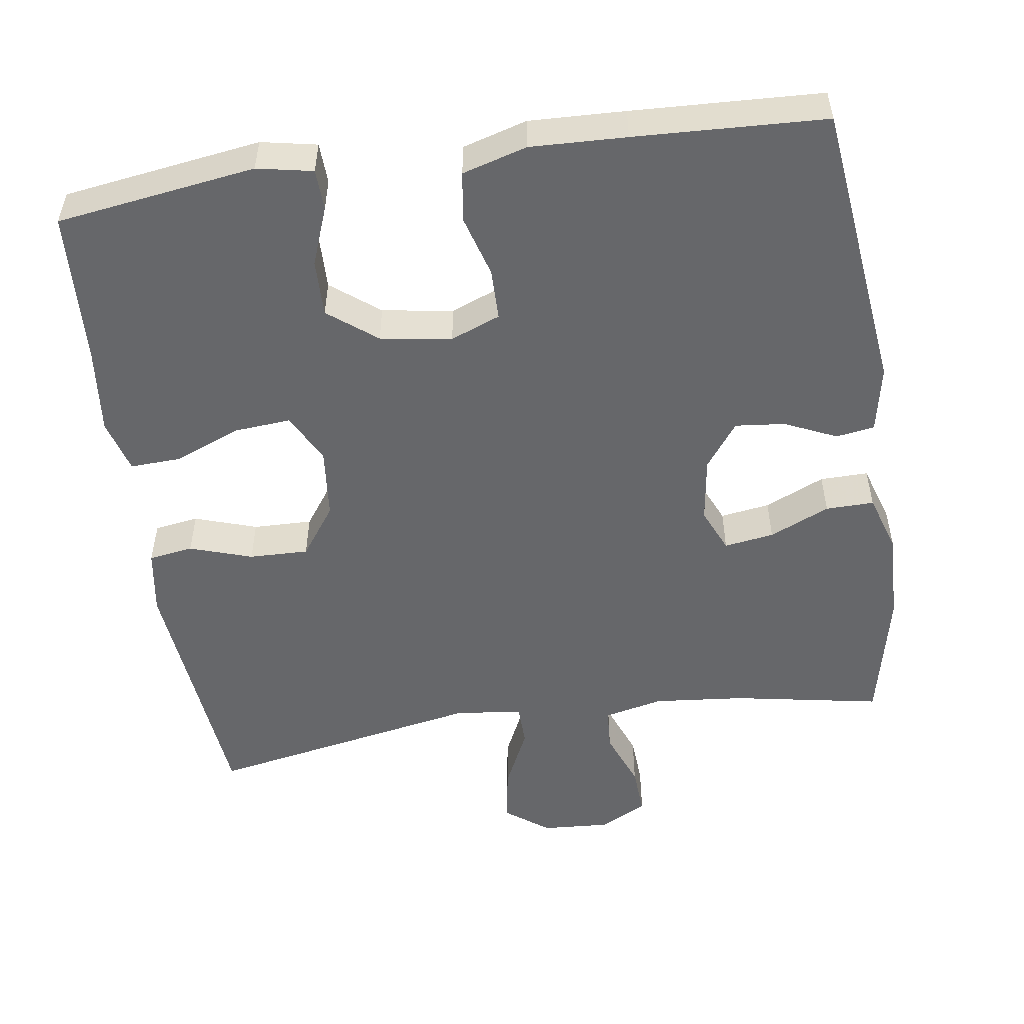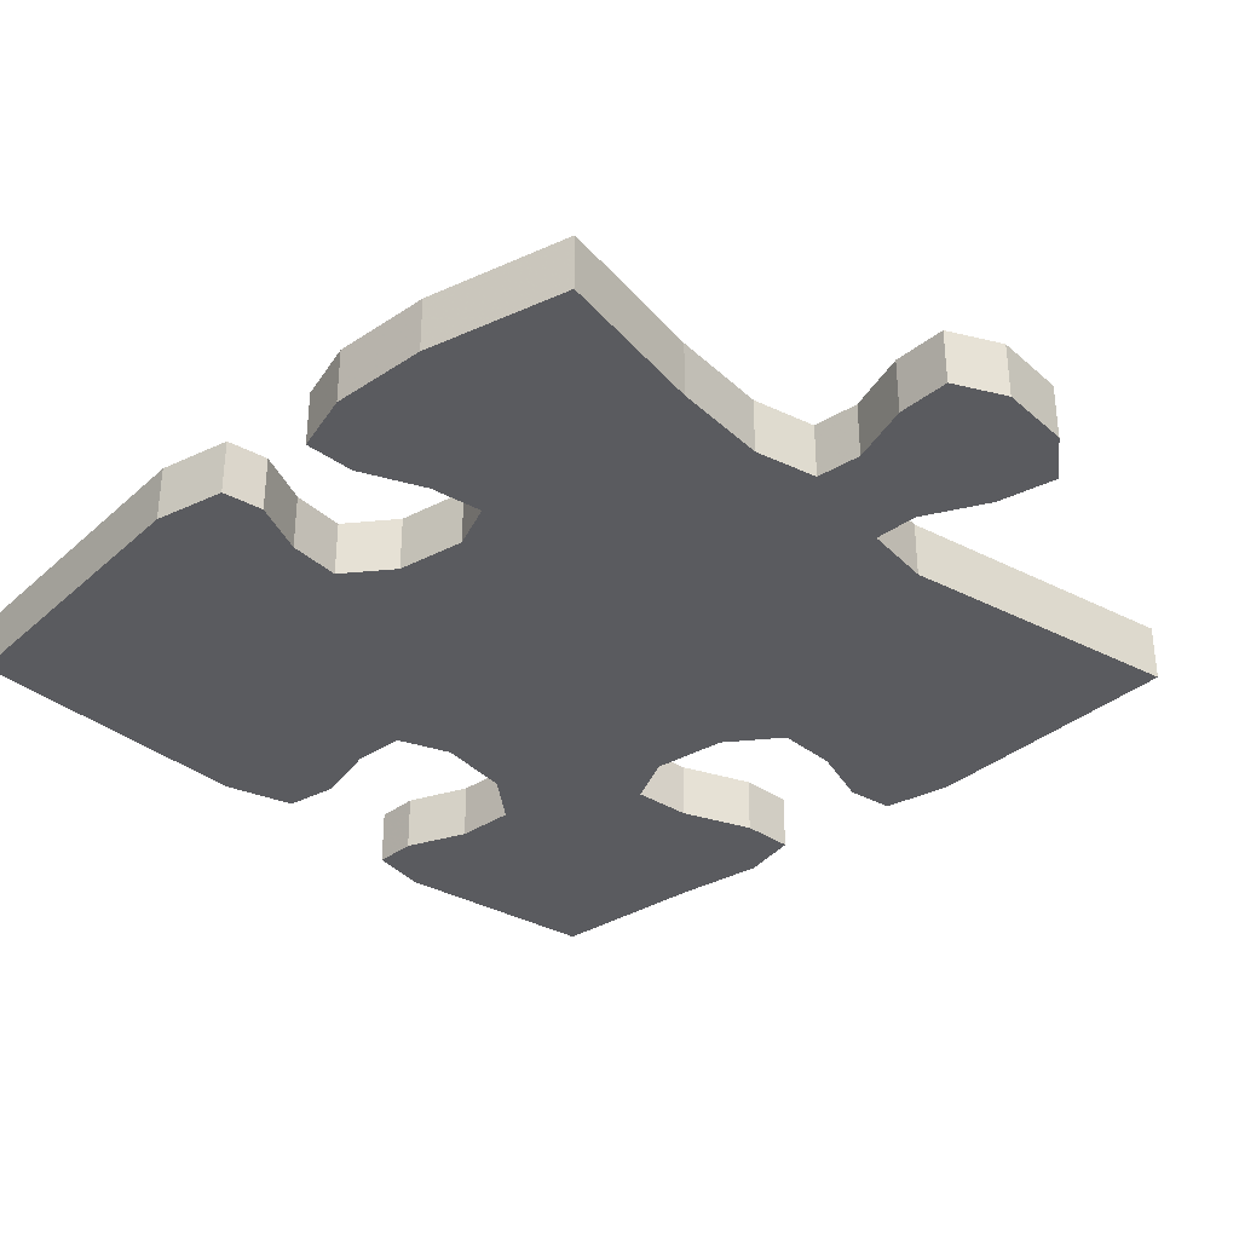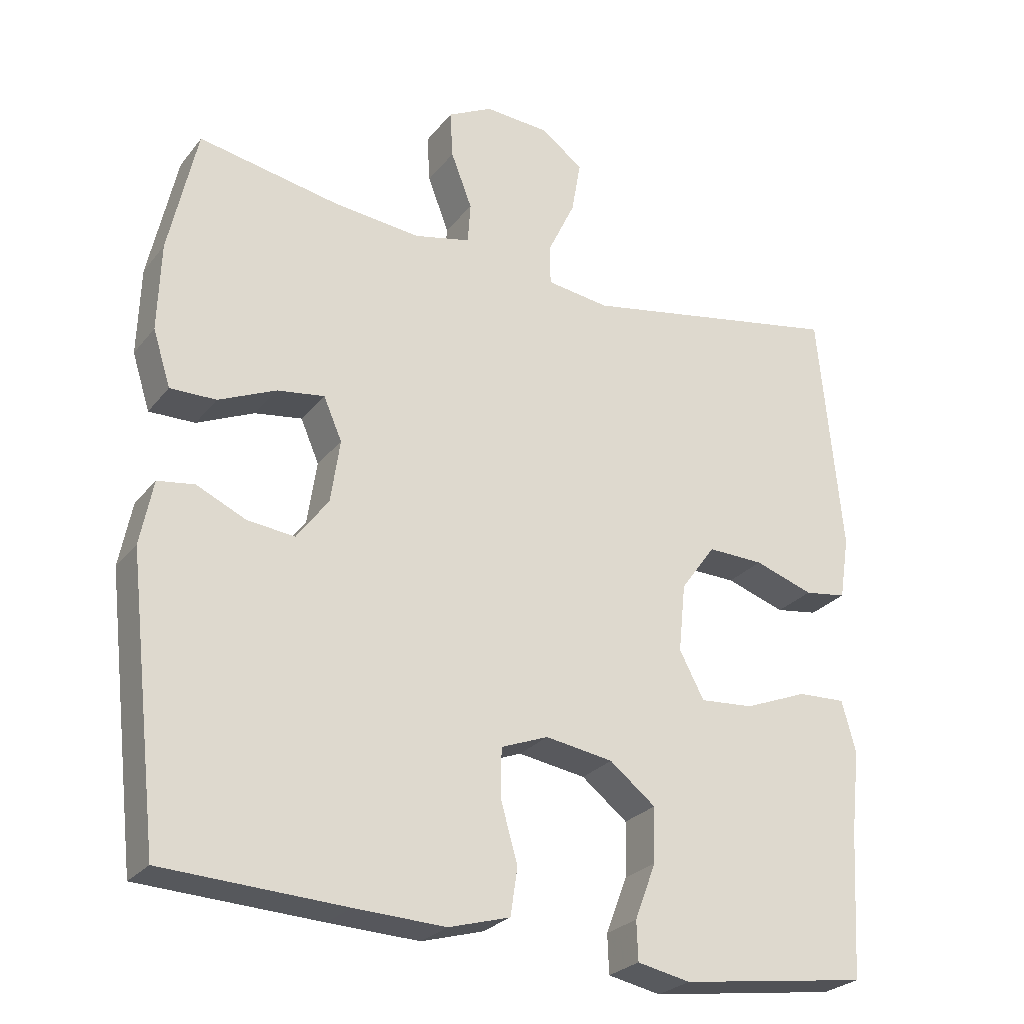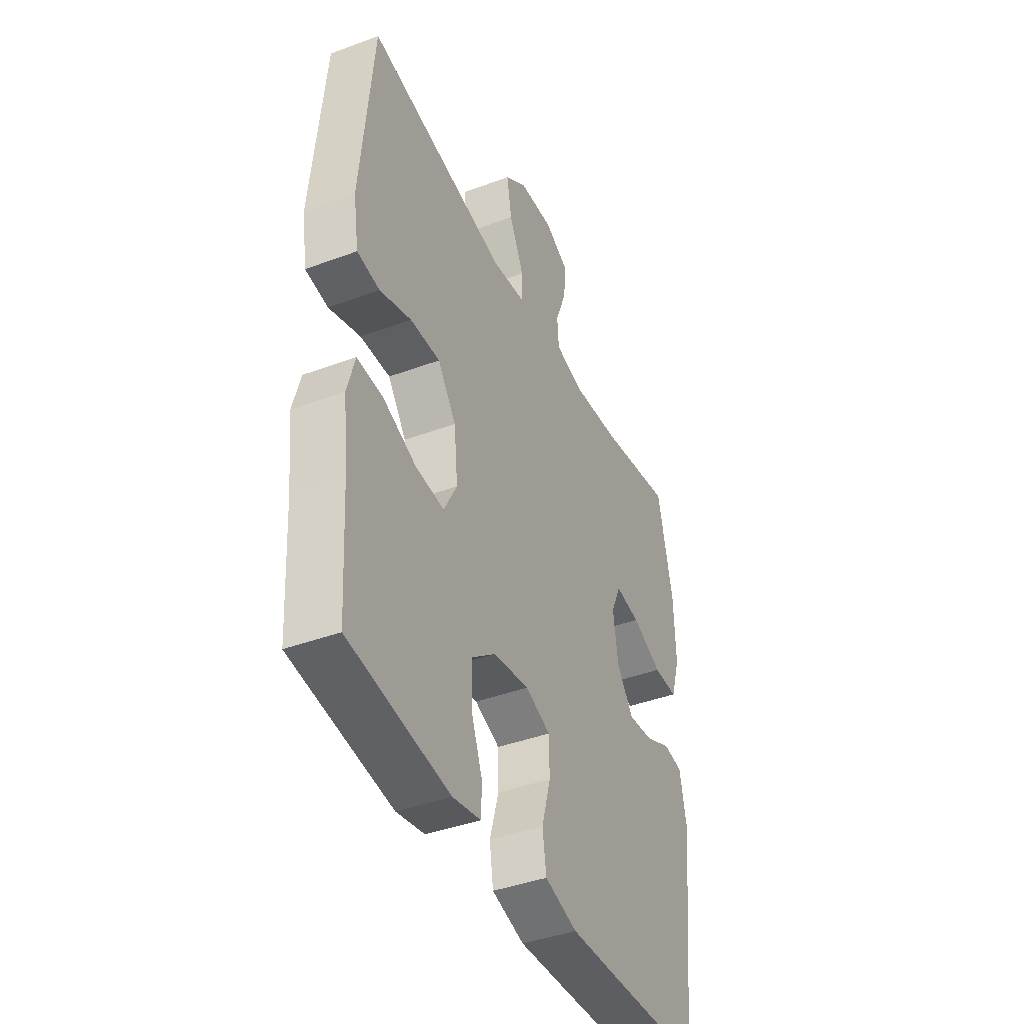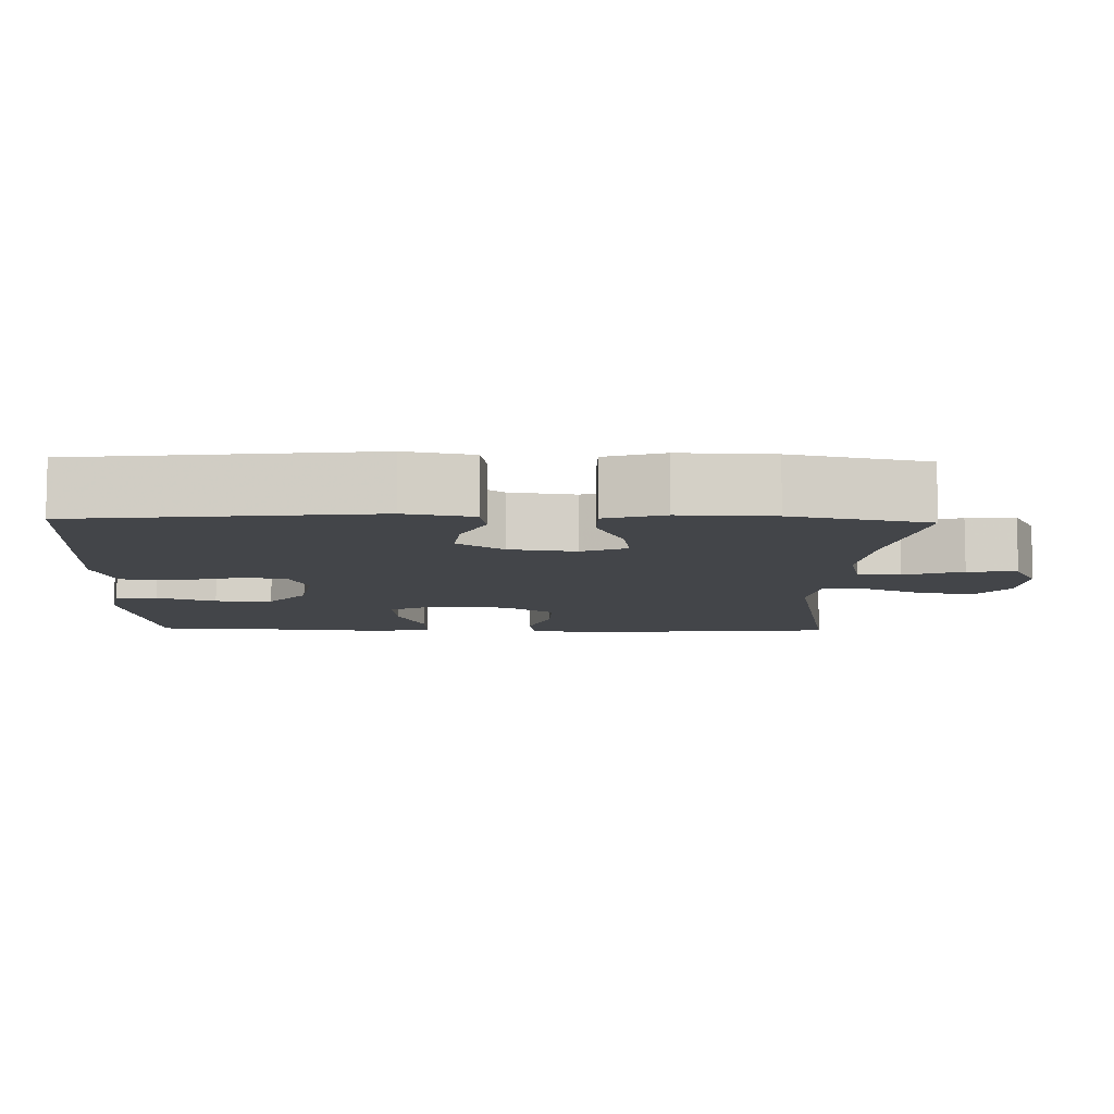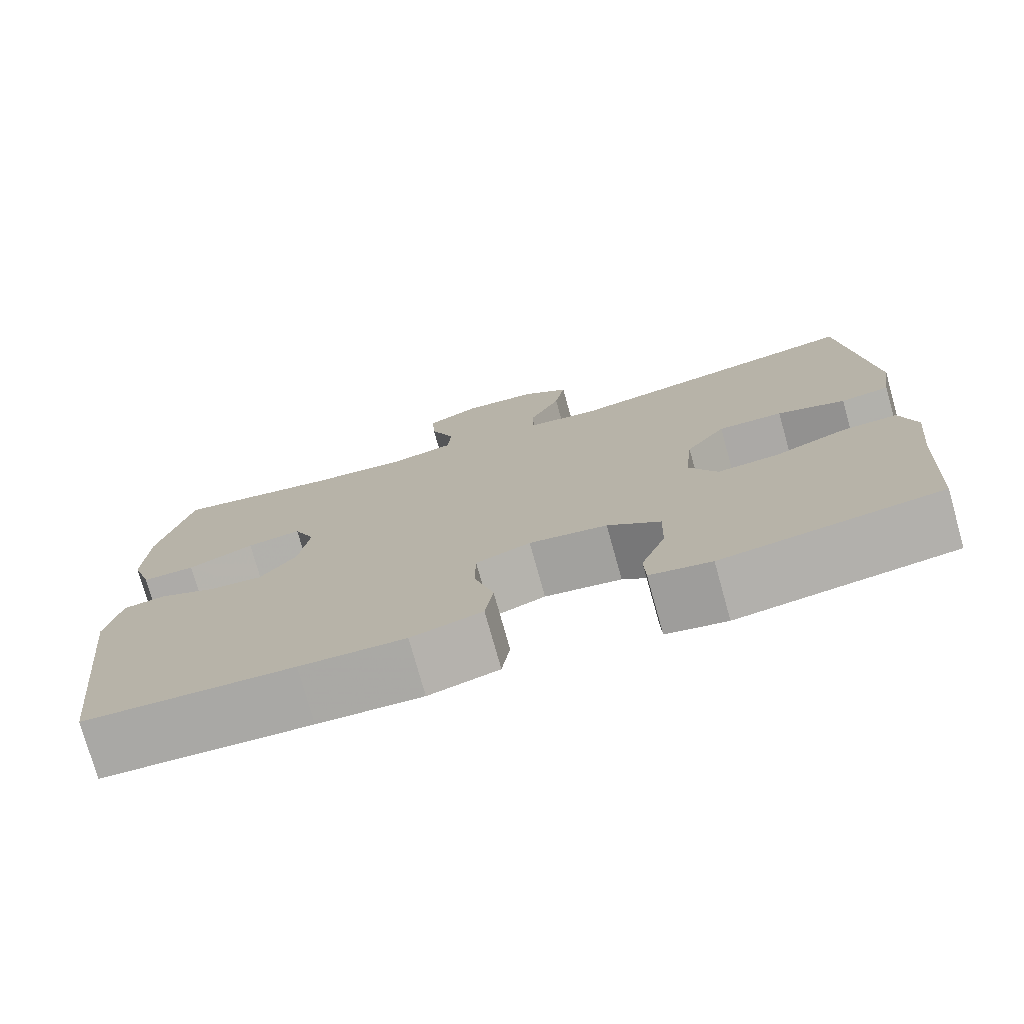
<metadata>
{"format":"obj","ext":"obj","renderer":"f3d","projection":"perspective","resolution":1024,"background":"white","views":[{"elev":-52.2,"azim":-171.5,"up":"+Y"},{"elev":-33.4,"azim":-45.9,"up":"+Y"},{"elev":-26.3,"azim":-29.6,"up":"+Z"},{"elev":-41.3,"azim":114.3,"up":"+Z"},{"elev":-8.7,"azim":-91.5,"up":"+Y"},{"elev":-76.2,"azim":15.6,"up":"+Z"}]}
</metadata>
<code>
v -0.5 0.07 -0.5
v -0.545 0.07 -0.107
v -0.527 0.07 -0.016
v -0.475 0.07 -0.008
v -0.405 0.07 -0.04
v -0.338 0.07 -0.047
v -0.293 0.07 0.014
v -0.28 0.07 0.103
v -0.306 0.07 0.163
v -0.373 0.07 0.153
v -0.454 0.07 0.117
v -0.519 0.07 0.116
v -0.544 0.07 0.195
v -0.54 0.07 0.319
v -0.5 0.07 0.5
v -0.3 0.07 0.463
v -0.177 0.07 0.451
v -0.097 0.07 0.469
v -0.093 0.07 0.527
v -0.123 0.07 0.605
v -0.127 0.07 0.672
v -0.063 0.07 0.705
v 0.029 0.07 0.699
v 0.088 0.07 0.655
v 0.075 0.07 0.58
v 0.036 0.07 0.498
v 0.037 0.07 0.442
v 0.126 0.07 0.43
v 0.5 0.07 0.5
v 0.533 0.07 0.152
v 0.519 0.07 0.063
v 0.459 0.07 0.054
v 0.375 0.07 0.082
v 0.295 0.07 0.084
v 0.246 0.07 0.016
v 0.236 0.07 -0.081
v 0.271 0.07 -0.147
v 0.347 0.07 -0.141
v 0.437 0.07 -0.105
v 0.505 0.07 -0.102
v 0.525 0.07 -0.175
v 0.512 0.07 -0.292
v 0.5 0.07 -0.5
v 0.232 0.07 -0.538
v 0.157 0.07 -0.523
v 0.155 0.07 -0.468
v 0.185 0.07 -0.389
v 0.187 0.07 -0.312
v 0.122 0.07 -0.261
v 0.026 0.07 -0.246
v -0.041 0.07 -0.272
v -0.042 0.07 -0.341
v -0.018 0.07 -0.425
v -0.028 0.07 -0.492
v -0.115 0.07 -0.517
v -0.244 0.07 -0.512
v -0.5 0 -0.5
v -0.545 0 -0.107
v -0.527 0 -0.016
v -0.475 0 -0.008
v -0.405 0 -0.04
v -0.338 0 -0.047
v -0.293 0 0.014
v -0.28 0 0.103
v -0.306 0 0.163
v -0.373 0 0.153
v -0.454 0 0.117
v -0.519 0 0.116
v -0.544 0 0.195
v -0.54 0 0.319
v -0.5 0 0.5
v -0.3 0 0.463
v -0.177 0 0.451
v -0.097 0 0.469
v -0.093 0 0.527
v -0.123 0 0.605
v -0.127 0 0.672
v -0.063 0 0.705
v 0.029 0 0.699
v 0.088 0 0.655
v 0.075 0 0.58
v 0.036 0 0.498
v 0.037 0 0.442
v 0.126 0 0.43
v 0.5 0 0.5
v 0.533 0 0.152
v 0.519 0 0.063
v 0.459 0 0.054
v 0.375 0 0.082
v 0.295 0 0.084
v 0.246 0 0.016
v 0.236 0 -0.081
v 0.271 0 -0.147
v 0.347 0 -0.141
v 0.437 0 -0.105
v 0.505 0 -0.102
v 0.525 0 -0.175
v 0.512 0 -0.292
v 0.5 0 -0.5
v 0.232 0 -0.538
v 0.157 0 -0.523
v 0.155 0 -0.468
v 0.185 0 -0.389
v 0.187 0 -0.312
v 0.122 0 -0.261
v 0.026 0 -0.246
v -0.041 0 -0.272
v -0.042 0 -0.341
v -0.018 0 -0.425
v -0.028 0 -0.492
v -0.115 0 -0.517
v -0.244 0 -0.512
f 3 4 5
f 2 3 5
f 1 2 5
f 56 1 5
f 55 56 5
f 54 55 5
f 53 54 5
f 52 53 5
f 51 52 5 6
f 50 51 6 7
f 49 50 7 8
f 48 49 8 9
f 45 46 47
f 44 45 47
f 43 44 47
f 42 43 47
f 42 47 48
f 41 42 48
f 40 41 48
f 39 40 48
f 38 39 48
f 37 38 48
f 36 37 48 9
f 31 32 33
f 30 31 33
f 29 30 33
f 28 29 33
f 27 28 33 34
f 24 25 26
f 23 24 26
f 22 23 26
f 21 22 26
f 20 21 26
f 19 20 26
f 18 19 26 27
f 27 34 35
f 18 27 35
f 17 18 35
f 14 15 16
f 13 14 16
f 12 13 16
f 11 12 16
f 10 11 16
f 9 10 16 17
f 9 17 35 36
f 61 60 59
f 61 59 58
f 61 58 57
f 61 57 112
f 61 112 111
f 61 111 110
f 61 110 109
f 61 109 108
f 62 61 108 107
f 63 62 107 106
f 64 63 106 105
f 65 64 105 104
f 103 102 101
f 103 101 100
f 103 100 99
f 103 99 98
f 104 103 98
f 104 98 97
f 104 97 96
f 104 96 95
f 104 95 94
f 104 94 93
f 65 104 93 92
f 89 88 87
f 89 87 86
f 89 86 85
f 89 85 84
f 90 89 84 83
f 82 81 80
f 82 80 79
f 82 79 78
f 82 78 77
f 82 77 76
f 82 76 75
f 83 82 75 74
f 91 90 83
f 91 83 74
f 91 74 73
f 72 71 70
f 72 70 69
f 72 69 68
f 72 68 67
f 72 67 66
f 73 72 66 65
f 92 91 73 65
f 1 57 58 2
f 2 58 59 3
f 3 59 60 4
f 4 60 61 5
f 5 61 62 6
f 6 62 63 7
f 7 63 64 8
f 8 64 65 9
f 9 65 66 10
f 10 66 67 11
f 11 67 68 12
f 12 68 69 13
f 13 69 70 14
f 14 70 71 15
f 15 71 72 16
f 16 72 73 17
f 17 73 74 18
f 18 74 75 19
f 19 75 76 20
f 20 76 77 21
f 21 77 78 22
f 22 78 79 23
f 23 79 80 24
f 24 80 81 25
f 25 81 82 26
f 26 82 83 27
f 27 83 84 28
f 28 84 85 29
f 29 85 86 30
f 30 86 87 31
f 31 87 88 32
f 32 88 89 33
f 33 89 90 34
f 34 90 91 35
f 35 91 92 36
f 36 92 93 37
f 37 93 94 38
f 38 94 95 39
f 39 95 96 40
f 40 96 97 41
f 41 97 98 42
f 42 98 99 43
f 43 99 100 44
f 44 100 101 45
f 45 101 102 46
f 46 102 103 47
f 47 103 104 48
f 48 104 105 49
f 49 105 106 50
f 50 106 107 51
f 51 107 108 52
f 52 108 109 53
f 53 109 110 54
f 54 110 111 55
f 55 111 112 56
f 56 112 57 1

</code>
